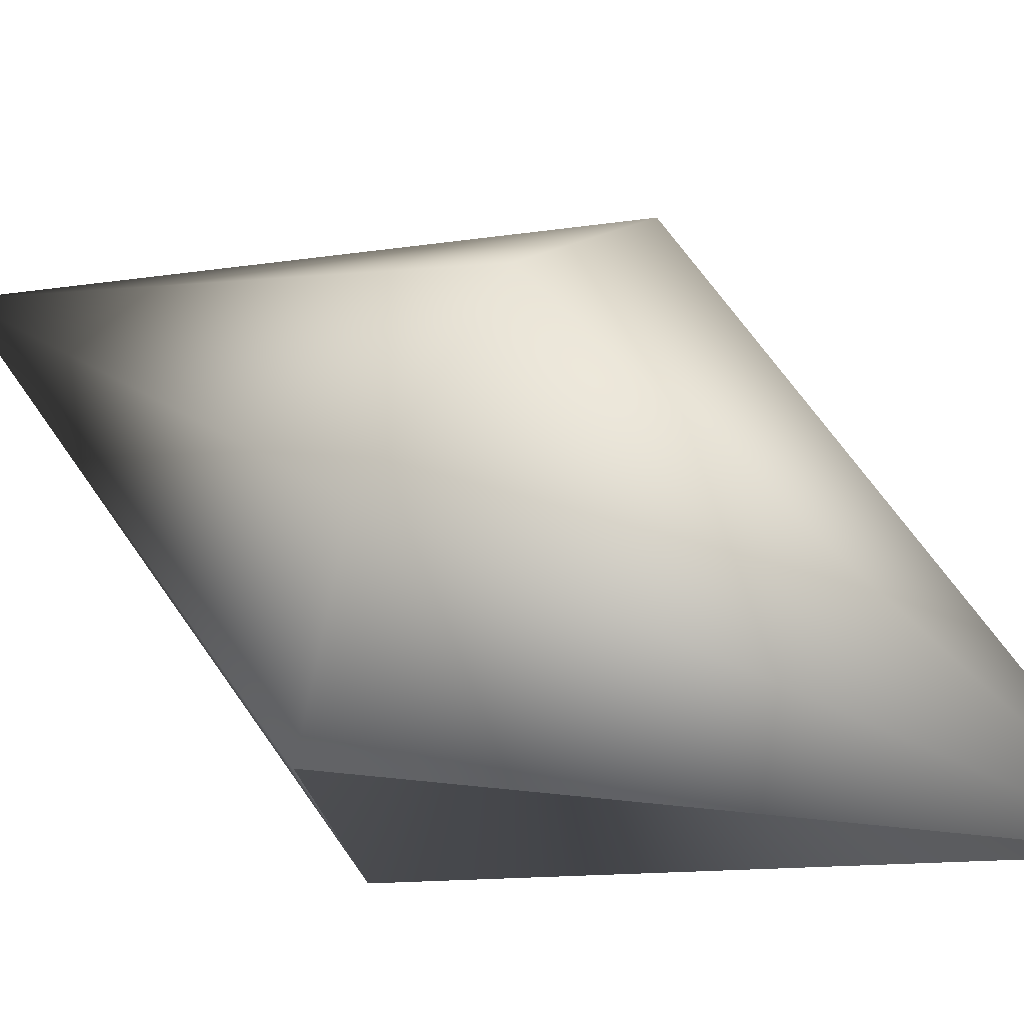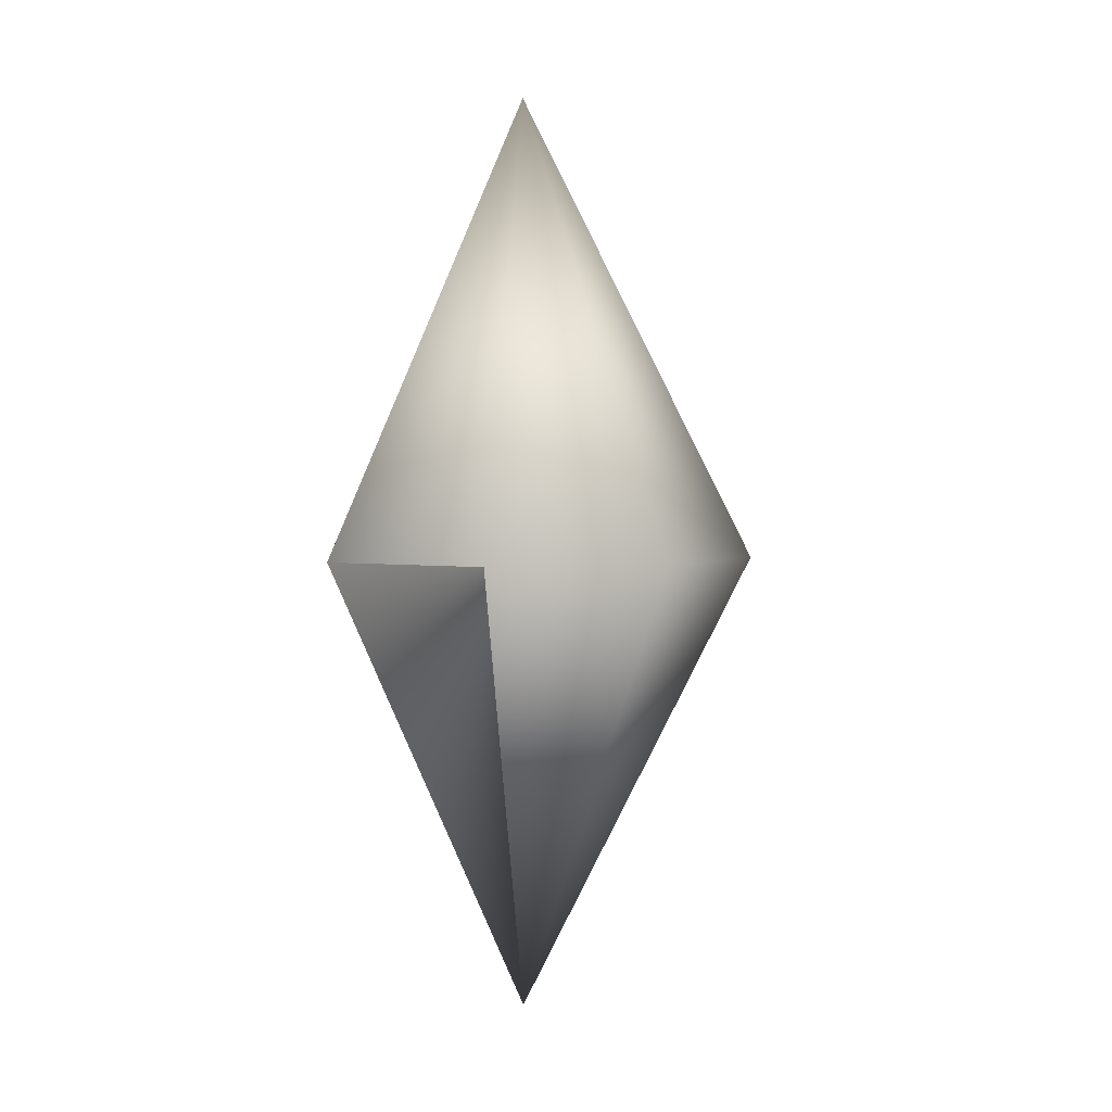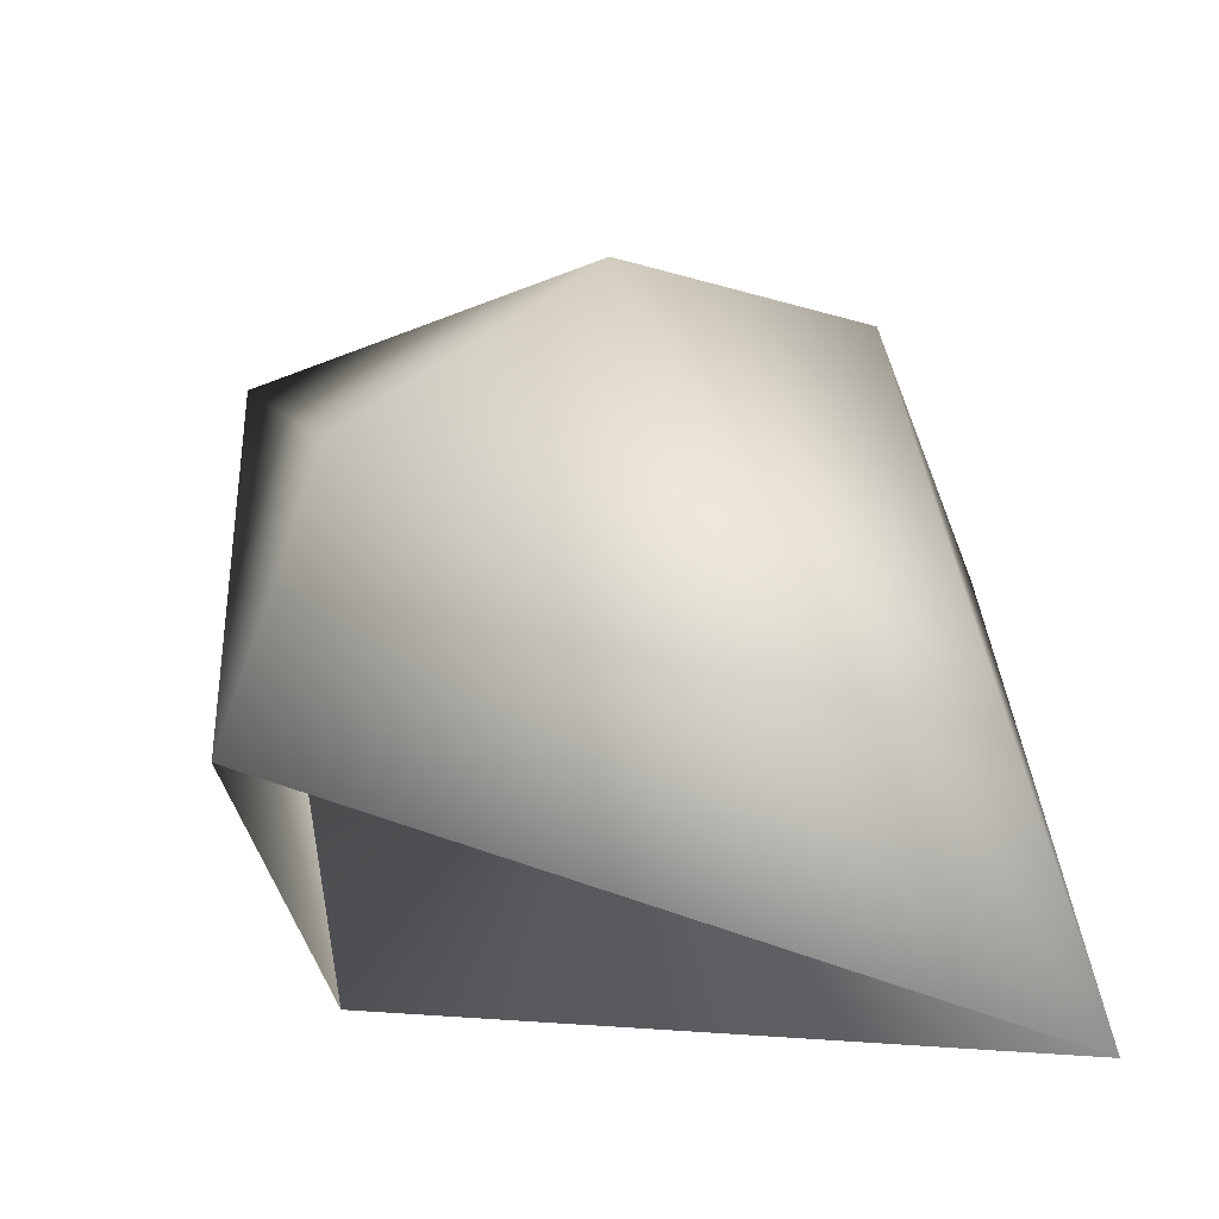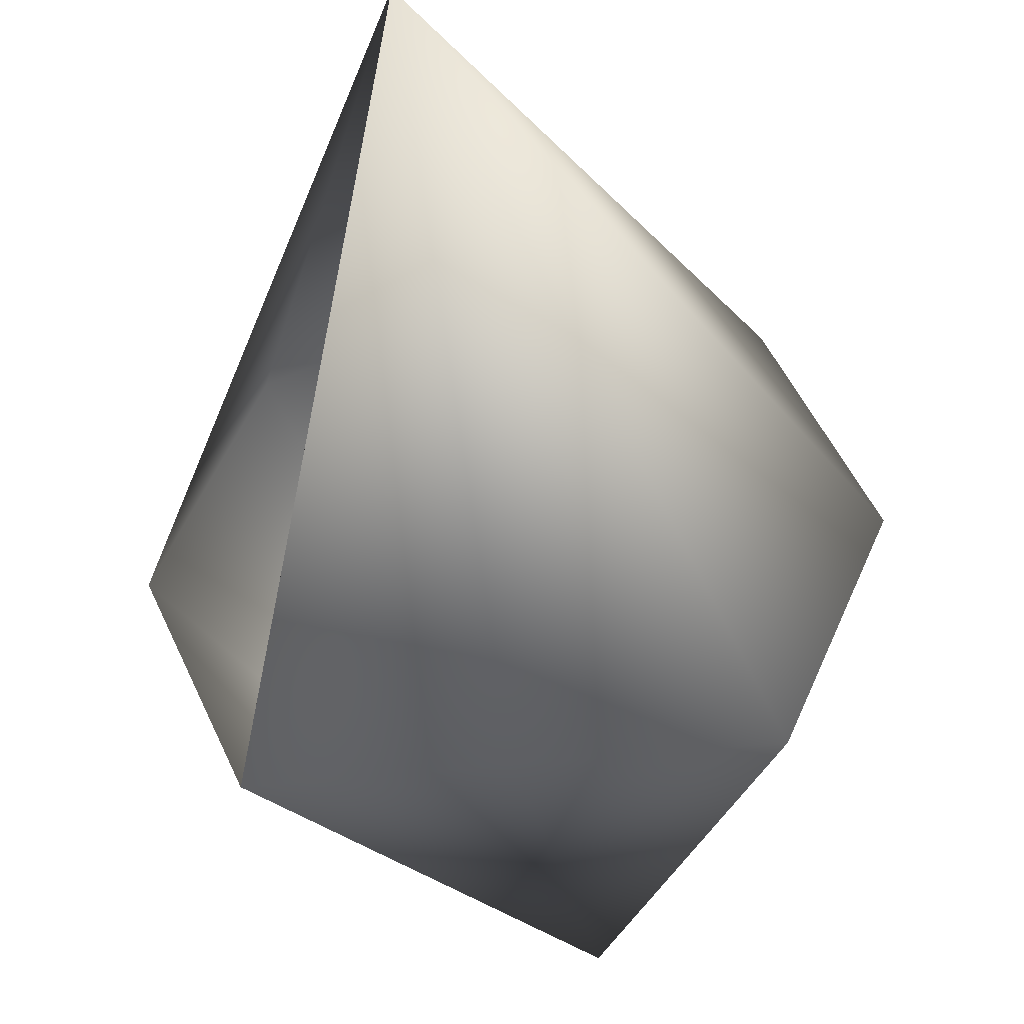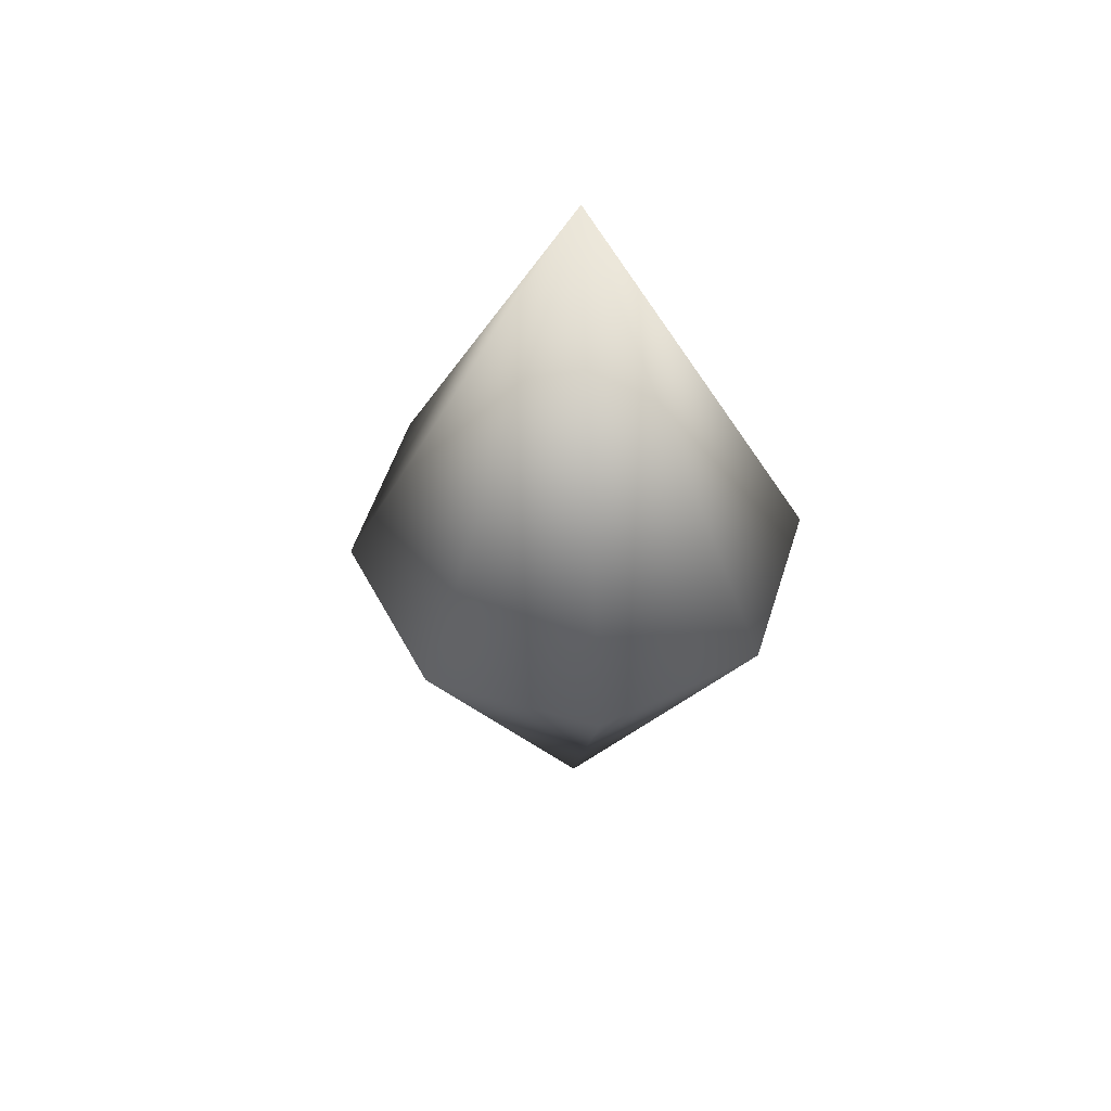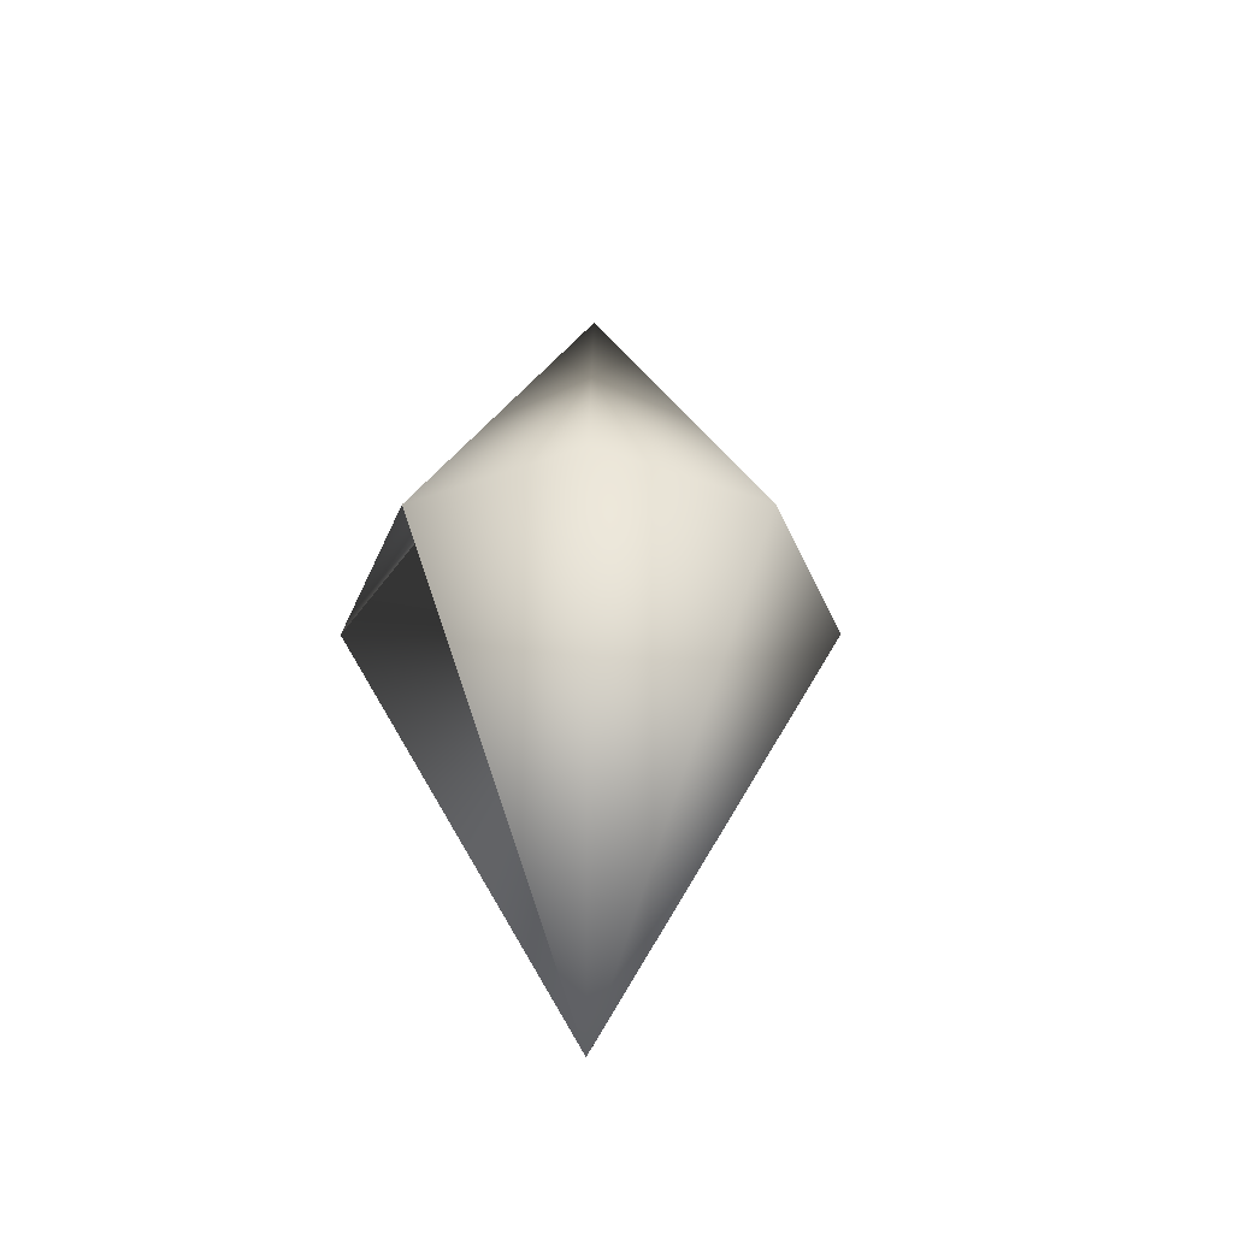
<metadata>
{"format":"obj","ext":"obj","renderer":"f3d","projection":"perspective","resolution":1024,"background":"white","views":[{"elev":41.7,"azim":-55.8,"up":"+Z"},{"elev":2.6,"azim":-82.0,"up":"+Y"},{"elev":24.5,"azim":-29.2,"up":"+Z"},{"elev":-40.6,"azim":7.8,"up":"+Z"},{"elev":53.2,"azim":39.9,"up":"+Y"},{"elev":-44.6,"azim":-44.9,"up":"+Y"}]}
</metadata>
<code>
v 0 2 0
v -1 0 0
v -0.7071 0 0.7071
v 0 0 1
v 0.7071 0 0.7071
v 1 0 0
v 0.7071 0 -0.7071
v 0 0 -0.7071
v -0.7071 0 -0.7071
v 0 -2 0
f 1 2 3
f 1 3 4
f 1 4 5
f 1 5 6
f 1 6 7
f 1 7 8
f 1 8 9
f 1 9 2
f 10 3 2
f 10 4 3
f 10 5 4
f 10 6 5
f 10 7 6
f 10 8 7
f 10 9 8
f 10 1 9

</code>
